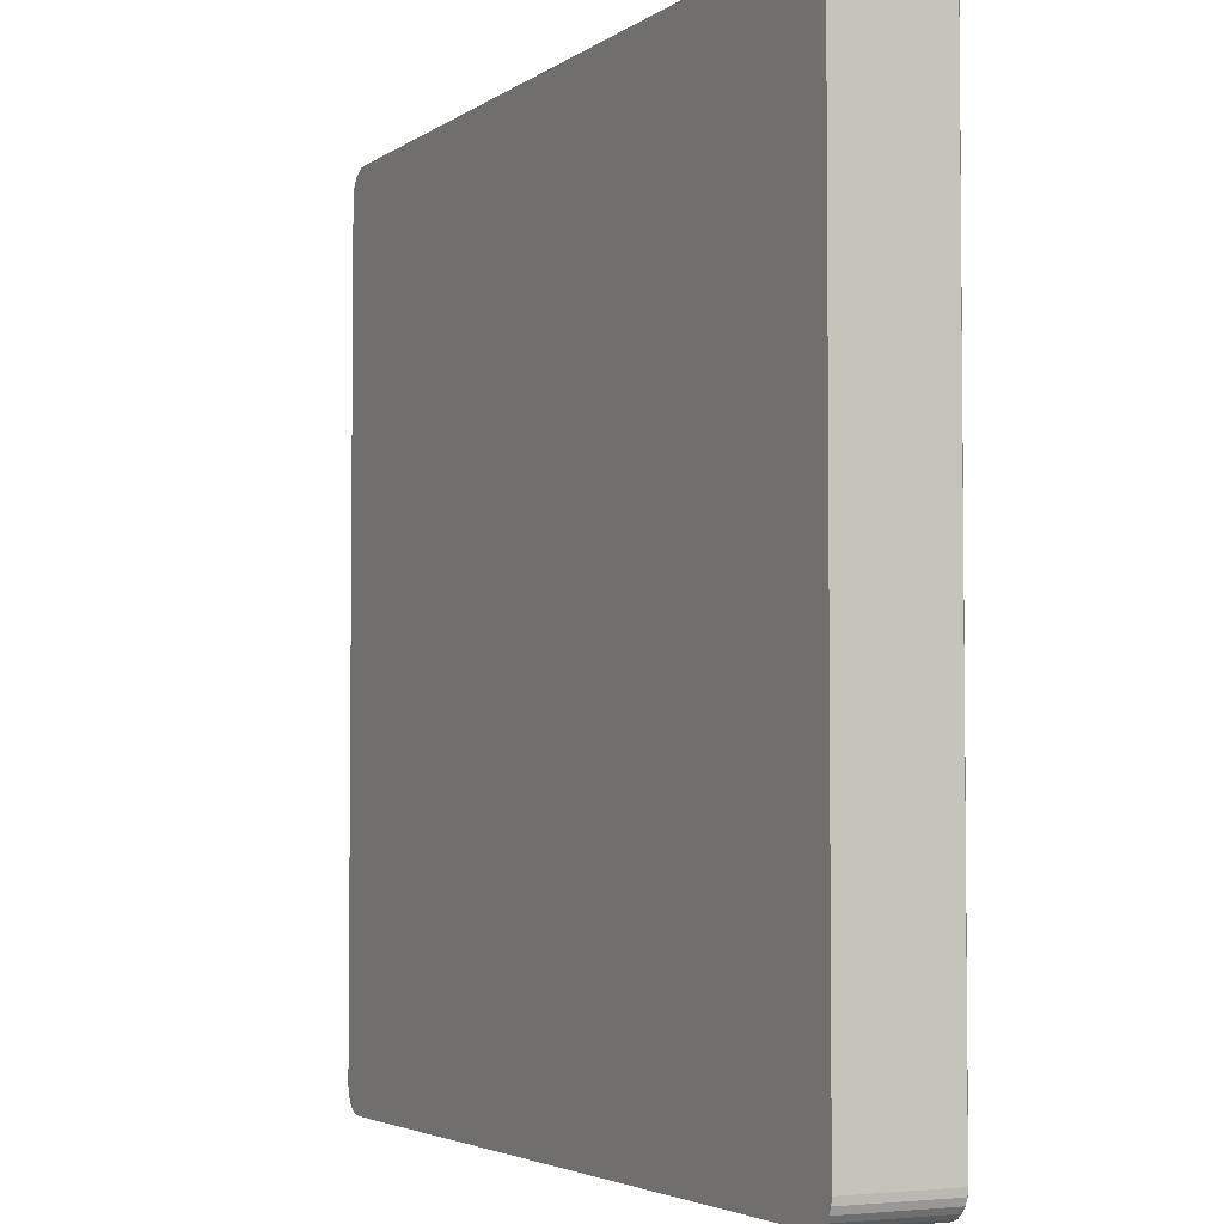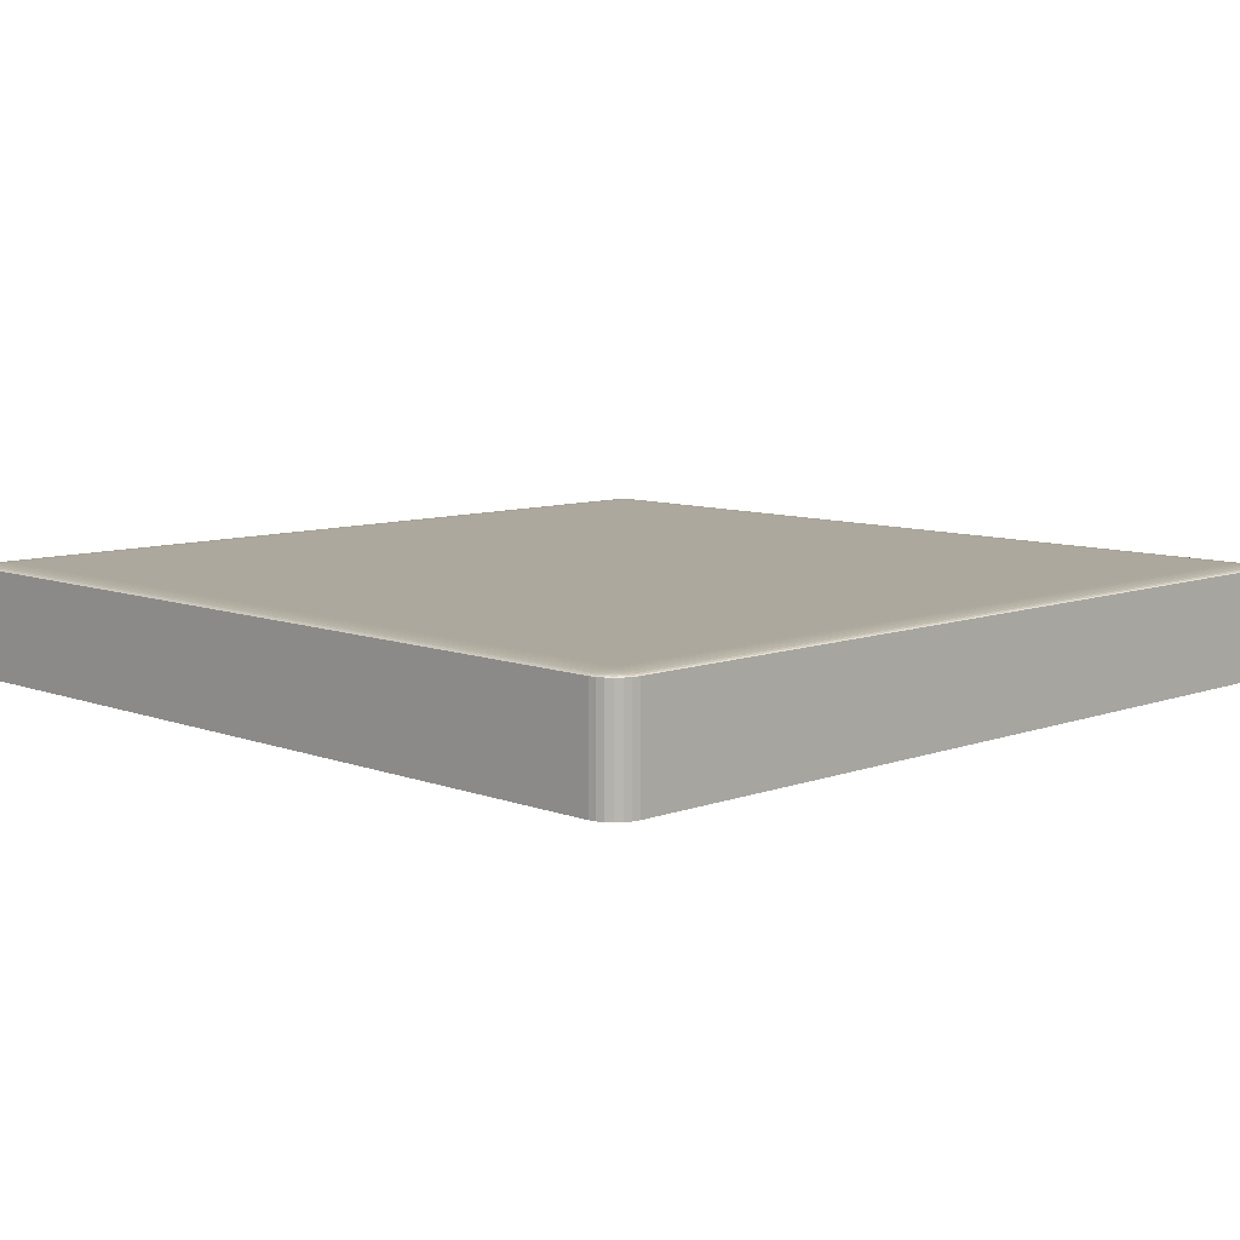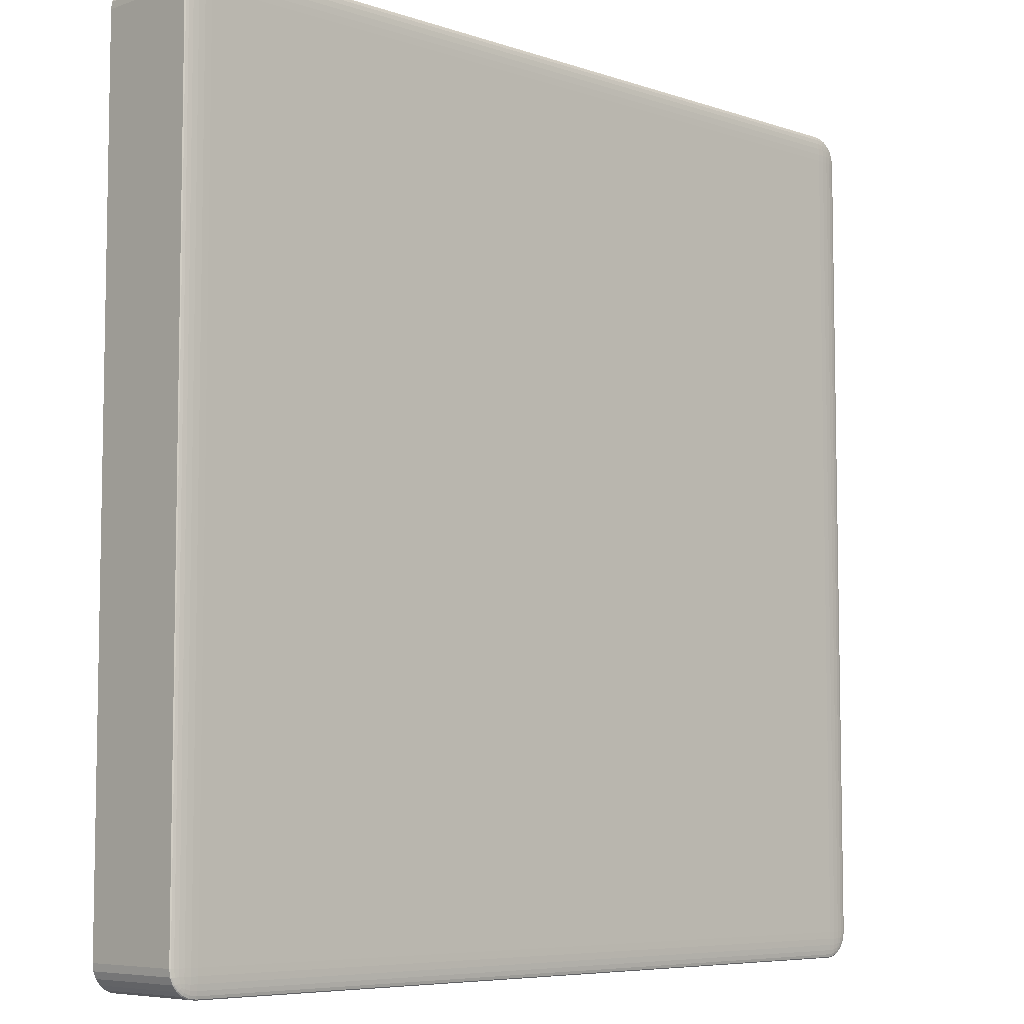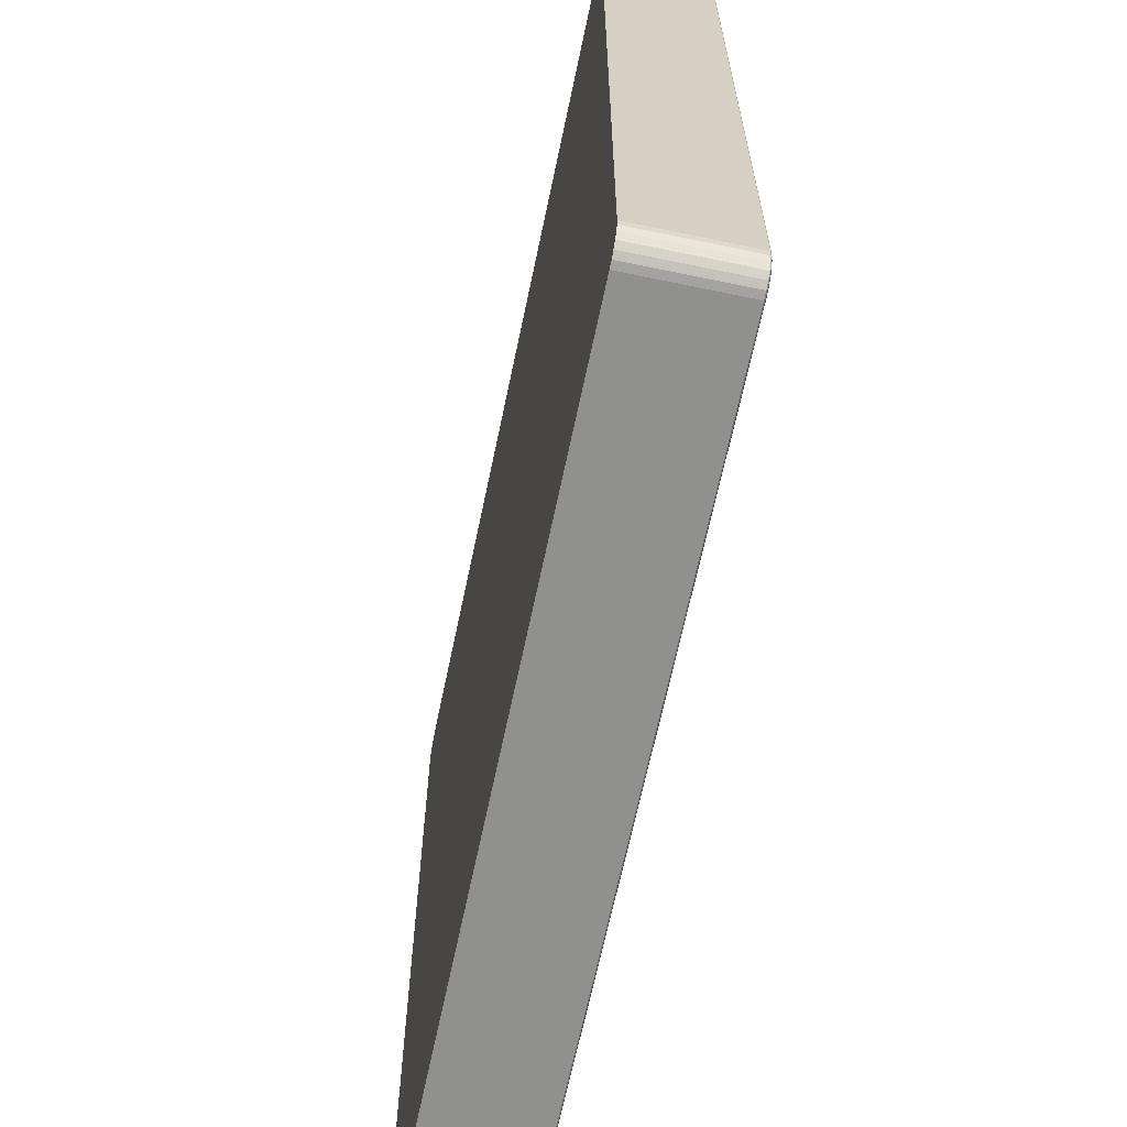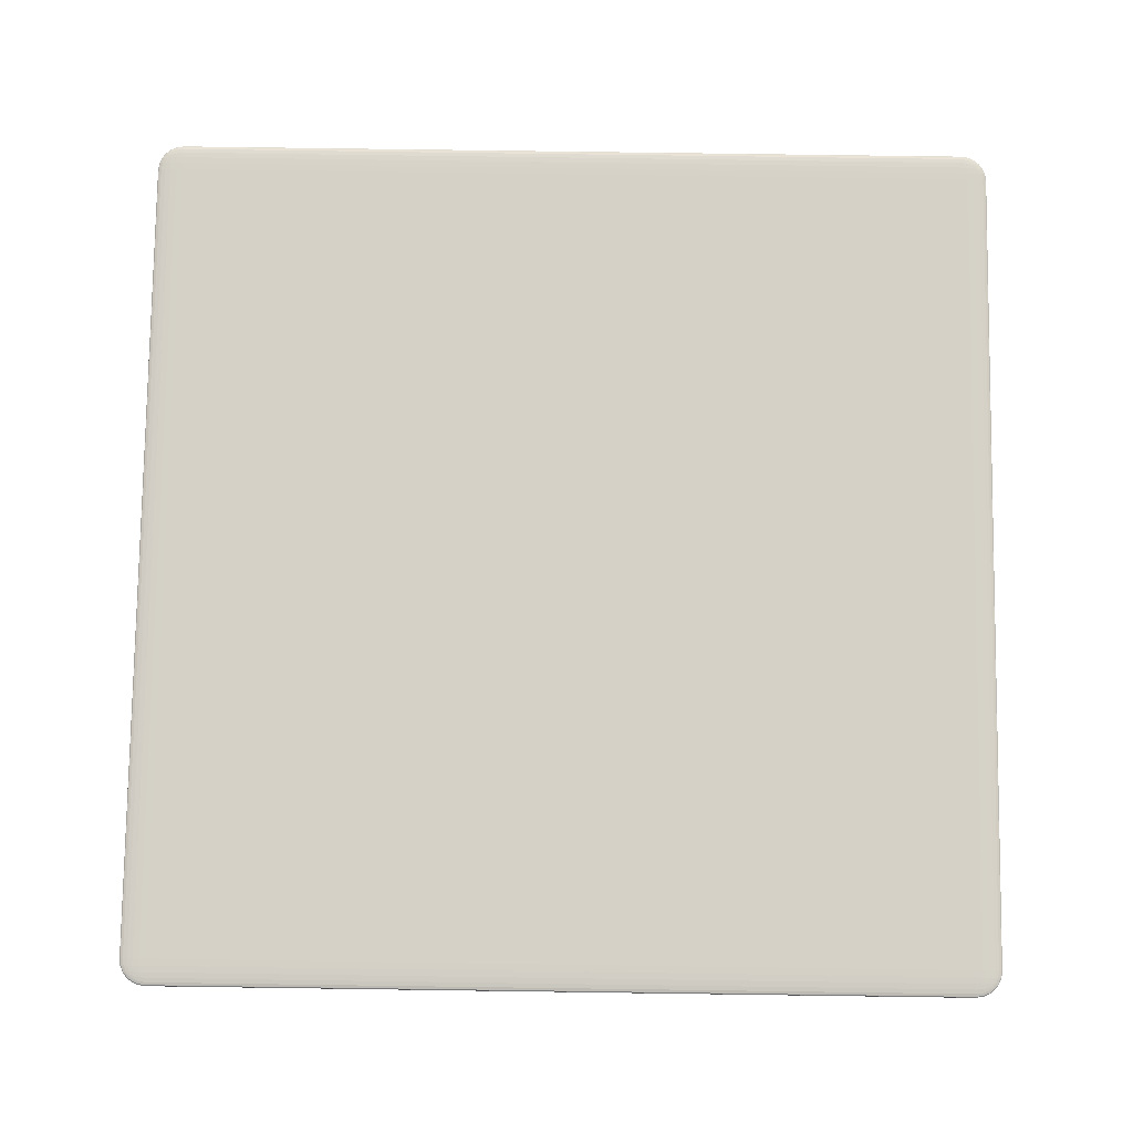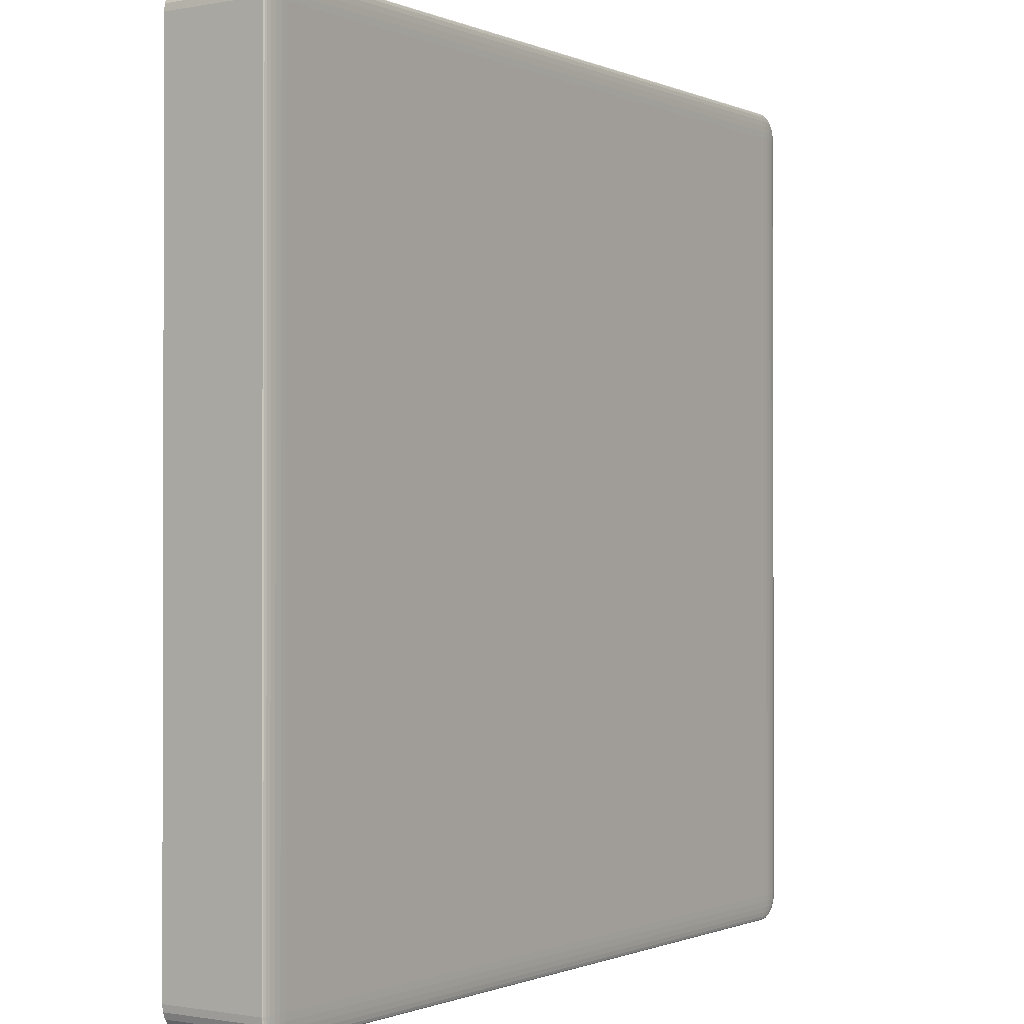
<metadata>
{"format":"obj","ext":"obj","renderer":"f3d","projection":"perspective","resolution":1024,"background":"white","views":[{"elev":-3.7,"azim":-116.2,"up":"+Y"},{"elev":8.7,"azim":-44.6,"up":"+Z"},{"elev":-6.7,"azim":-44.5,"up":"+Y"},{"elev":-65.6,"azim":-101.8,"up":"+Y"},{"elev":79.4,"azim":-179.2,"up":"+Z"},{"elev":-0.8,"azim":-56.2,"up":"+Y"}]}
</metadata>
<code>
o Cube
v 1 -0.9393 -0.1248
v 0.9393 -1 -0.1248
v 0.9979 -0.955 -0.1248
v 0.9919 -0.9696 -0.1248
v 0.9822 -0.9822 -0.1248
v 0.9696 -0.9919 -0.1248
v 0.955 -0.9979 -0.1248
v 1 -0.9393 0.1172
v 0.9393 -0.9393 0.1248
v 0.9393 -1 0.1172
v 0.9979 -0.9393 0.1192
v 0.9919 -0.9393 0.121
v 0.9822 -0.9393 0.1226
v 0.9979 -0.955 0.1172
v 0.9955 -0.9555 0.1193
v 0.9893 -0.9552 0.121
v 0.9808 -0.9549 0.1224
v 0.9919 -0.9696 0.1172
v 0.9893 -0.9697 0.1192
v 0.9841 -0.9682 0.1208
v 0.9775 -0.9669 0.122
v 0.9743 -0.9743 0.1216
v 0.9393 -0.955 0.1245
v 0.9393 -0.9696 0.1238
v 0.9393 -0.9822 0.1226
v 0.955 -0.9393 0.1245
v 0.9555 -0.9556 0.1242
v 0.9552 -0.9697 0.1235
v 0.9549 -0.9807 0.1224
v 0.9696 -0.9393 0.1238
v 0.9697 -0.9553 0.1235
v 0.9682 -0.9682 0.1228
v 0.9669 -0.9775 0.122
v 0.955 -0.9979 0.1172
v 0.9696 -0.9919 0.1172
v 0.9822 -0.9822 0.1172
v 0.9393 -0.9979 0.1192
v 0.9556 -0.9955 0.1192
v 0.9697 -0.9893 0.1192
v 0.9807 -0.9808 0.1192
v 0.9393 -0.9919 0.121
v 0.9553 -0.9893 0.121
v 0.9682 -0.9841 0.1208
v 0.9775 -0.9775 0.1207
v -0.9393 -1 -0.1248
v -1 -0.9393 -0.1248
v -0.955 -0.9979 -0.1248
v -0.9696 -0.9919 -0.1248
v -0.9822 -0.9822 -0.1248
v -0.9919 -0.9696 -0.1248
v -0.9979 -0.955 -0.1248
v -0.9393 -0.9393 0.1248
v -1 -0.9393 0.1172
v -0.9393 -1 0.1172
v -0.955 -0.9393 0.1245
v -0.9696 -0.9393 0.1238
v -0.9822 -0.9393 0.1226
v -0.9393 -0.955 0.1245
v -0.9556 -0.9555 0.1242
v -0.9697 -0.9552 0.1235
v -0.9807 -0.9549 0.1224
v -0.9393 -0.9696 0.1238
v -0.9553 -0.9697 0.1235
v -0.9682 -0.9682 0.1228
v -0.9775 -0.9669 0.122
v -0.9743 -0.9743 0.1216
v -0.9979 -0.955 0.1172
v -0.9919 -0.9696 0.1172
v -0.9822 -0.9822 0.1172
v -0.9979 -0.9393 0.1192
v -0.9955 -0.9556 0.1192
v -0.9893 -0.9697 0.1192
v -0.9808 -0.9807 0.1192
v -0.9919 -0.9393 0.121
v -0.9893 -0.9553 0.121
v -0.9841 -0.9682 0.1208
v -0.9775 -0.9775 0.1207
v -0.9393 -0.9979 0.1192
v -0.9393 -0.9919 0.121
v -0.9393 -0.9822 0.1226
v -0.955 -0.9979 0.1172
v -0.9555 -0.9955 0.1193
v -0.9552 -0.9893 0.121
v -0.9549 -0.9808 0.1224
v -0.9696 -0.9919 0.1172
v -0.9697 -0.9893 0.1192
v -0.9682 -0.9841 0.1208
v -0.9669 -0.9775 0.122
v 0.9393 1 -0.1248
v 1 0.9393 -0.1248
v 0.955 0.9979 -0.1248
v 0.9696 0.9919 -0.1248
v 0.9822 0.9822 -0.1248
v 0.9919 0.9696 -0.1248
v 0.9979 0.955 -0.1248
v 0.9393 0.9393 0.1248
v 1 0.9393 0.1172
v 0.9393 1 0.1172
v 0.955 0.9393 0.1245
v 0.9696 0.9393 0.1238
v 0.9822 0.9393 0.1226
v 0.9393 0.955 0.1245
v 0.9556 0.9555 0.1242
v 0.9697 0.9552 0.1235
v 0.9807 0.9549 0.1224
v 0.9393 0.9696 0.1238
v 0.9553 0.9697 0.1235
v 0.9682 0.9682 0.1228
v 0.9775 0.9669 0.122
v 0.9743 0.9743 0.1216
v 0.9979 0.955 0.1172
v 0.9919 0.9696 0.1172
v 0.9822 0.9822 0.1172
v 0.9979 0.9393 0.1192
v 0.9955 0.9556 0.1192
v 0.9893 0.9697 0.1192
v 0.9808 0.9807 0.1192
v 0.9919 0.9393 0.121
v 0.9893 0.9553 0.121
v 0.9841 0.9682 0.1208
v 0.9775 0.9775 0.1207
v 0.9393 0.9979 0.1192
v 0.9393 0.9919 0.121
v 0.9393 0.9822 0.1226
v 0.955 0.9979 0.1172
v 0.9555 0.9955 0.1193
v 0.9552 0.9893 0.121
v 0.9549 0.9808 0.1224
v 0.9696 0.9919 0.1172
v 0.9697 0.9893 0.1192
v 0.9682 0.9841 0.1208
v 0.9669 0.9775 0.122
v -1 0.9393 -0.1248
v -0.9393 1 -0.1248
v -0.9979 0.955 -0.1248
v -0.9919 0.9696 -0.1248
v -0.9822 0.9822 -0.1248
v -0.9696 0.9919 -0.1248
v -0.955 0.9979 -0.1248
v -0.9393 0.9393 0.1248
v -0.9393 1 0.1172
v -1 0.9393 0.1172
v -0.9393 0.955 0.1245
v -0.9393 0.9696 0.1238
v -0.9393 0.9822 0.1226
v -0.955 0.9393 0.1245
v -0.9555 0.9556 0.1242
v -0.9552 0.9697 0.1235
v -0.9549 0.9807 0.1224
v -0.9696 0.9393 0.1238
v -0.9697 0.9553 0.1235
v -0.9682 0.9682 0.1228
v -0.9669 0.9775 0.122
v -0.9743 0.9743 0.1216
v -0.955 0.9979 0.1172
v -0.9696 0.9919 0.1172
v -0.9822 0.9822 0.1172
v -0.9393 0.9979 0.1192
v -0.9556 0.9955 0.1192
v -0.9697 0.9893 0.1192
v -0.9807 0.9808 0.1192
v -0.9393 0.9919 0.121
v -0.9553 0.9893 0.121
v -0.9682 0.9841 0.1208
v -0.9775 0.9775 0.1207
v -0.9979 0.9393 0.1192
v -0.9919 0.9393 0.121
v -0.9822 0.9393 0.1226
v -0.9979 0.955 0.1172
v -0.9955 0.9555 0.1193
v -0.9893 0.9552 0.121
v -0.9808 0.9549 0.1224
v -0.9919 0.9696 0.1172
v -0.9893 0.9697 0.1192
v -0.9841 0.9682 0.1208
v -0.9775 0.9669 0.122
g Cube_Cube_Material
f 90 97 8 1
f 134 141 98 89
f 140 52 9 96
f 2 10 54 45
f 46 53 142 133
f 8 11 15 14
f 11 12 16 15
f 12 13 17 16
f 14 15 19 18
f 15 16 20 19
f 16 17 21 20
f 18 19 40 36
f 19 20 44 40
f 20 21 22 44
f 9 23 27 26
f 23 24 28 27
f 24 25 29 28
f 26 27 31 30
f 27 28 32 31
f 28 29 33 32
f 30 31 17 13
f 31 32 21 17
f 32 33 22 21
f 10 34 38 37
f 34 35 39 38
f 35 36 40 39
f 37 38 42 41
f 38 39 43 42
f 39 40 44 43
f 41 42 29 25
f 42 43 33 29
f 43 44 22 33
f 52 55 59 58
f 55 56 60 59
f 56 57 61 60
f 58 59 63 62
f 59 60 64 63
f 60 61 65 64
f 62 63 84 80
f 63 64 88 84
f 64 65 66 88
f 53 67 71 70
f 67 68 72 71
f 68 69 73 72
f 70 71 75 74
f 71 72 76 75
f 72 73 77 76
f 74 75 61 57
f 75 76 65 61
f 76 77 66 65
f 54 78 82 81
f 78 79 83 82
f 79 80 84 83
f 81 82 86 85
f 82 83 87 86
f 83 84 88 87
f 85 86 73 69
f 86 87 77 73
f 87 88 66 77
f 96 99 103 102
f 99 100 104 103
f 100 101 105 104
f 102 103 107 106
f 103 104 108 107
f 104 105 109 108
f 106 107 128 124
f 107 108 132 128
f 108 109 110 132
f 97 111 115 114
f 111 112 116 115
f 112 113 117 116
f 114 115 119 118
f 115 116 120 119
f 116 117 121 120
f 118 119 105 101
f 119 120 109 105
f 120 121 110 109
f 98 122 126 125
f 122 123 127 126
f 123 124 128 127
f 125 126 130 129
f 126 127 131 130
f 127 128 132 131
f 129 130 117 113
f 130 131 121 117
f 131 132 110 121
f 140 143 147 146
f 143 144 148 147
f 144 145 149 148
f 146 147 151 150
f 147 148 152 151
f 148 149 153 152
f 150 151 172 168
f 151 152 176 172
f 152 153 154 176
f 141 155 159 158
f 155 156 160 159
f 156 157 161 160
f 158 159 163 162
f 159 160 164 163
f 160 161 165 164
f 162 163 149 145
f 163 164 153 149
f 164 165 154 153
f 142 166 170 169
f 166 167 171 170
f 167 168 172 171
f 169 170 174 173
f 170 171 175 174
f 171 172 176 175
f 173 174 161 157
f 174 175 165 161
f 175 176 154 165
f 1 8 14 3
f 3 14 18 4
f 4 18 36 5
f 5 36 35 6
f 6 35 34 7
f 7 34 10 2
f 9 52 58 23
f 23 58 62 24
f 24 62 80 25
f 25 80 79 41
f 41 79 78 37
f 37 78 54 10
f 53 46 51 67
f 67 51 50 68
f 68 50 49 69
f 69 49 48 85
f 85 48 47 81
f 81 47 45 54
f 52 140 146 55
f 55 146 150 56
f 56 150 168 57
f 57 168 167 74
f 74 167 166 70
f 70 166 142 53
f 141 134 139 155
f 155 139 138 156
f 156 138 137 157
f 157 137 136 173
f 173 136 135 169
f 169 135 133 142
f 140 96 102 143
f 143 102 106 144
f 144 106 124 145
f 145 124 123 162
f 162 123 122 158
f 158 122 98 141
f 97 90 95 111
f 111 95 94 112
f 112 94 93 113
f 113 93 92 129
f 129 92 91 125
f 125 91 89 98
f 96 9 26 99
f 99 26 30 100
f 100 30 13 101
f 101 13 12 118
f 118 12 11 114
f 114 11 8 97
f 45 47 48 49 50 51 46 133 135 136 137 138 139 134 89 91 92 93 94 95 90 1 3 4 5 6 7 2

</code>
